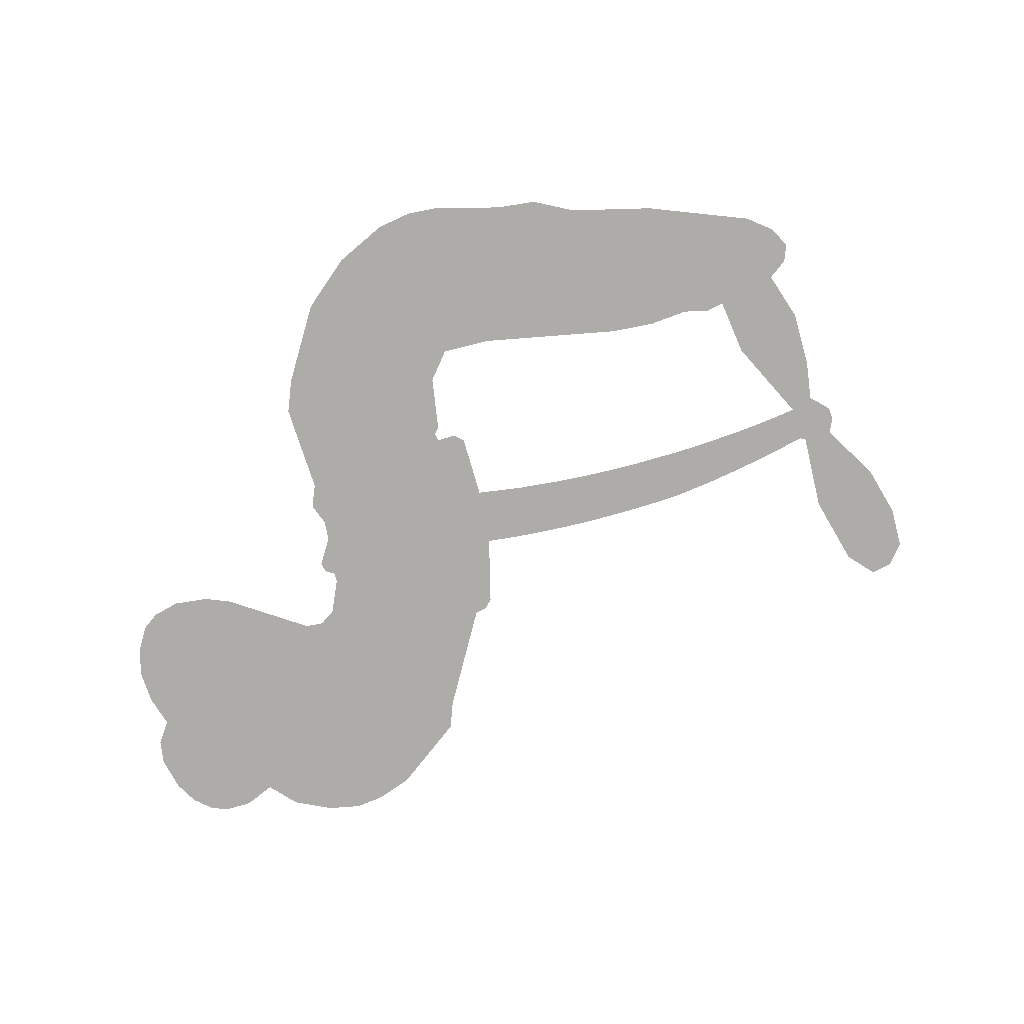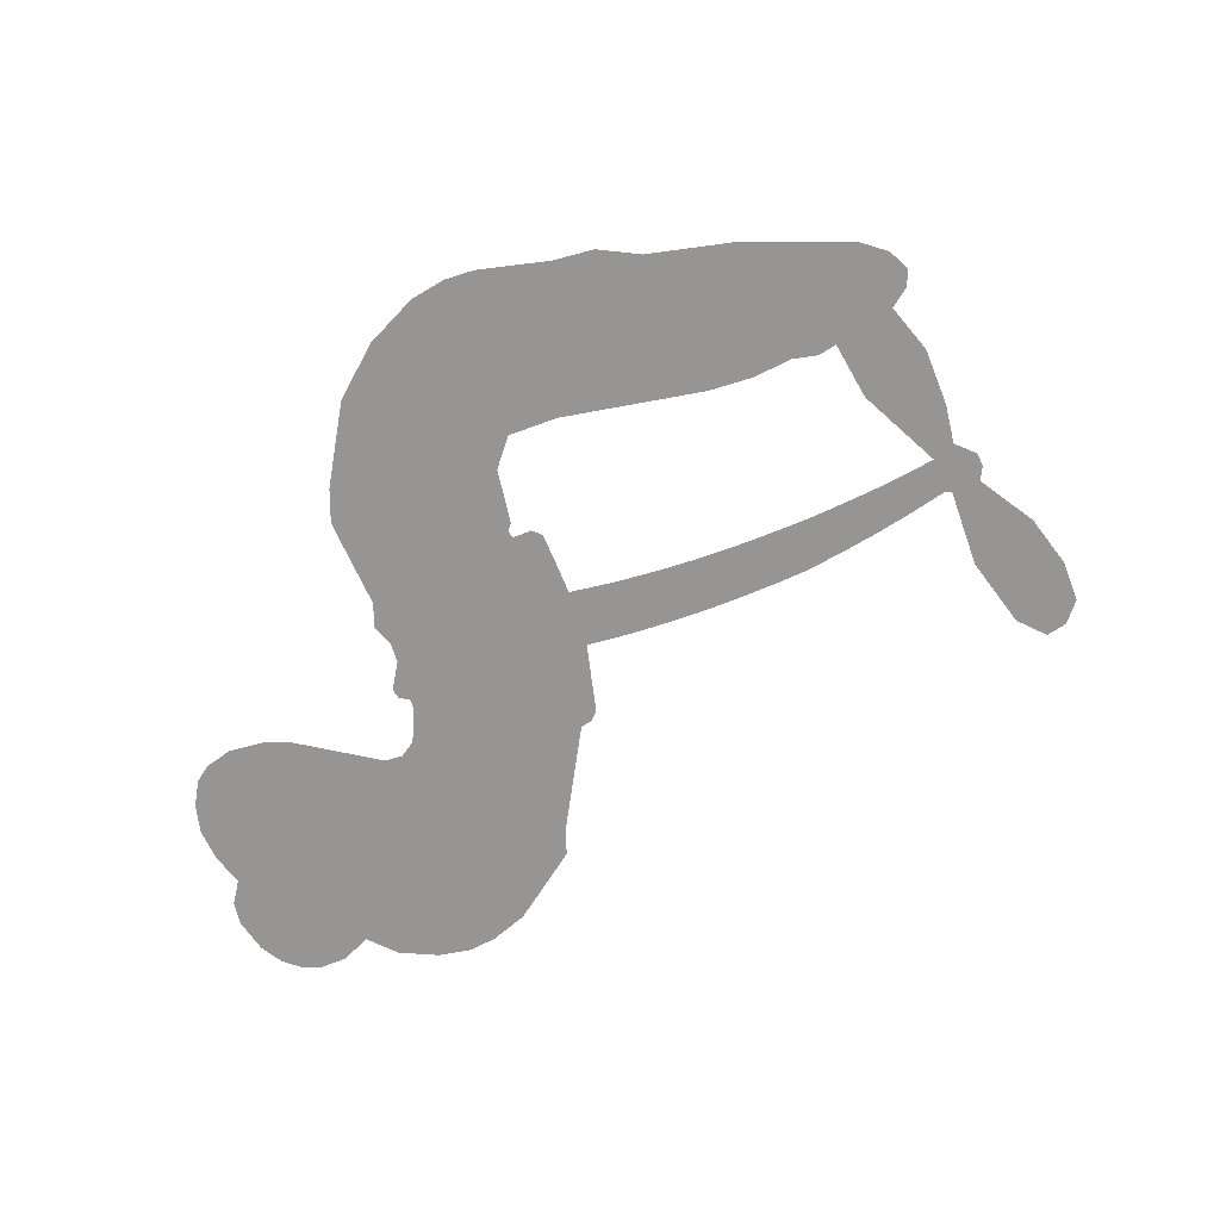
<metadata>
{"format":"obj","ext":"obj","renderer":"f3d","projection":"perspective","resolution":1024,"background":"white","views":[{"elev":-76.6,"azim":3.1,"up":"+Z"},{"elev":-67.5,"azim":9.3,"up":"+Z"}]}
</metadata>
<code>
v -459 41.27 0
v -457.6 46.31 0
v -455.1 50.83 0
v -456.7 54.72 0
v -456.5 58.46 0
v -454.2 63.41 0
v -451.4 66.44 0
v -448.4 68.14 0
v -445.5 68.61 0
v -441.3 67.61 0
v -437.1 64.62 0
v -432.6 67.89 0
v -426.2 69.41 0
v -420.9 69.29 0
v -416.7 67.83 0
v -411.5 64.58 0
v -402.7 54.52 0
v -402.1 50.13 0
v -396.7 32.93 0
v -394.9 32.15 0
v -394 30.58 0
v -393.6 19.5 0
v -359.1 12.85 0
v -337.1 3.651 0
v -336.1 3.841 0
v -333.9 15.9 0
v -328.7 26.02 0
v -324.3 29.14 0
v -321.3 27.79 0
v -319.4 24.16 0
v -320.7 17.74 0
v -324.7 10.25 0
v -331.8 2.826 0
v -331.2 0.4916 0
v -331.8 -1.512 0
v -335.1 -3.597 0
v -335.6 -9.812 0
v -337.5 -18.45 0
v -343.5 -28.63 0
v -346.4 -29.9 0
v -348.8 -29.08 0
v -350.5 -25.39 0
v -350.3 -21.24 0
v -347.1 -12.75 0
v -338.3 -1.602 0
v -394.8 10.48 0
v -397.1 0.7909 0
v -398.7 -0.1901 0
v -401.6 0.4734 0
v -402.1 -0.63 0
v -401.5 -1.774 0
v -402 -10.45 0
v -399.4 -15.39 0
v -391.8 -16.87 0
v -369.5 -17.38 0
v -362.7 -18.34 0
v -356.9 -20.16 0
v -352.9 -20.09 0
v -341.9 -25.02 0
v -339.2 -28.11 0
v -338.8 -30.82 0
v -341.1 -33.59 0
v -345.5 -35.77 0
v -362.4 -38.49 0
v -375.7 -38.84 0
v -382.4 -40.7 0
v -388.5 -40.05 0
v -399.8 -40.47 0
v -404.3 -39.81 0
v -409.4 -37.8 0
v -416.5 -32.4 0
v -422.4 -24.63 0
v -427 -11.52 0
v -427.9 -6.176 0
v -424.3 7.579 0
v -425 11.36 0
v -423 14.45 0
v -422.6 17.58 0
v -424.2 22.1 0
v -423.6 23.54 0
v -421.9 24.15 0
v -421.7 25.48 0
v -422.9 31.24 0
v -425 33.39 0
v -427.8 33.73 0
v -441.4 28.35 0
v -445.7 27.6 0
v -451.3 28.18 0
v -455.2 30.14 0
v -457.3 32.45 0
v -458.8 36.65 0
v -366.2 6.599 0
v -336.2 2.072 0
v -419.4 24.33 0
v -403.8 0.8185 0
v -401.7 -6.112 0
v -422.1 22 0
v -397.1 29.75 0
v -395.9 5.633 0
v -352.1 3.019 0
v -334.1 2.795 0
v -345.1 0.8621 0
v -341.7 -0.3326 0
v -423.4 19.84 0
v -402.3 3.193 0
v -335 9.879 0
v -334.3 -0.07264 0
v -333.4 6.484 0
v -342.7 -30.01 0
v -346.4 -25.99 0
v -418.5 28.84 0
v -403.8 -2.316 0
v -420.6 19.59 0
v -452.2 35.01 0
v -446.1 63.18 0
v -425.8 38.53 0
v -393.8 25.04 0
v -399.4 2.758 0
v -347.9 8.579 0
v -342.4 6.201 0
v -407.3 4.664 0
v -402.5 32.03 0
v -418.4 15.43 0
v -420.2 36.04 0
v -400.3 7.308 0
v -339.2 1.489 0
v -409.4 -0.7288 0
v -342.2 2.929 0
v -345.4 4.332 0
v -420.1 10.36 0
v -354.8 -27.14 0
v -342.7 -7.175 0
v -324.5 24.7 0
v -328.3 6.539 0
v -340.5 -23.54 0
v -449.9 56.22 0
v -348.6 1.992 0
v -354.8 -23.35 0
v -338.7 -5.775 0
v -361.5 -25.37 0
v -347.4 -22.55 0
v -350.9 -25.17 0
v -421.4 61.24 0
v -400.9 -32.22 0
v -454.6 39.14 0
v -444.7 34.95 0
v -450.1 62.51 0
v -411 24.92 0
v -408.7 -7.919 0
v -331.3 20.96 0
v -330.9 9.749 0
v -453 53.97 0
v -448.5 48.66 0
v -449.5 52.39 0
v -442.4 52.28 0
v -445.9 54.78 0
v -353.9 -37.12 0
v -346.6 -27.27 0
v -420 65.19 0
v -410.2 51.26 0
v -401.5 -36.5 0
v -444.1 31.14 0
v -434.6 31.04 0
v -448.5 32.33 0
v -415.3 25.82 0
v -404.9 -8.121 0
v -407.1 -13.97 0
v -445.8 51.15 0
v -442.7 45.19 0
v -440.4 58.73 0
v -446.7 58.97 0
v -424.9 64.69 0
v -416 61.55 0
v -406 51.83 0
v -394.2 -40.27 0
v -406 -33.65 0
v -415.9 20.98 0
v -411.5 33.02 0
v -442.5 55.84 0
v -437.1 54.22 0
v -407.1 59.55 0
v -419.2 32.48 0
v -398.1 -34.82 0
v -394.5 -28.73 0
v -414.4 29.95 0
v -408.6 55.39 0
v -399.4 41.53 0
v -415.9 34.27 0
v -411.9 58.94 0
v -414.9 42.63 0
v -407.1 44.1 0
v -416.6 38.59 0
v -405.4 47.82 0
v -411 38.61 0
v -421.2 42.91 0
v -400.7 45.83 0
v -420 39.58 0
v -403.3 42.67 0
v -406.6 39.62 0
v -402.4 38.41 0
v -405.6 35.27 0
v -398 37.23 0
v -407.2 30.63 0
v -400.9 35.2 0
v -423.4 36.26 0
v -407 1.444 0
v -410.4 2.754 0
v -412.2 9.149 0
v -416.1 -0.7165 0
v -322.2 21.4 0
v -326.8 20.76 0
v -329.2 16.67 0
v -448.4 40.07 0
v -448.5 36.2 0
v -402.4 22.05 0
v -452.8 46.62 0
v -432.8 38.65 0
v -403.2 -14.21 0
v -405.6 -21.09 0
v -402.4 -18.32 0
v -406 -17.45 0
v -412.7 -17.74 0
v -409.3 -19.67 0
v -399.7 -24.5 0
v -414.4 -24.84 0
v -402.1 -21.85 0
v -405 -26.78 0
v -397.4 -20.02 0
v -412.6 -21.53 0
v -424.7 -18.08 0
v -409.6 -25.34 0
v -441.3 63.13 0
v -443.5 60.37 0
v -428.8 66.15 0
v -432.5 63.01 0
v -428.2 61.7 0
v -432 57.1 0
v -414.1 66.21 0
v -416.9 64.68 0
v -406.1 -37 0
v -411.2 -32.89 0
v -438 48.49 0
v -409.3 62.06 0
v -418.2 53.55 0
v -415.8 11.8 0
v -416.6 7.002 0
v -409.6 16.48 0
v -414 15.87 0
v -411.4 12.98 0
v -407 9.991 0
v -420.1 -7.611 0
v -331.1 13.46 0
v -327.2 13.3 0
v -322.7 13.99 0
v -324.7 17.42 0
v -451.3 38.32 0
v -451.9 42.51 0
v -448 44.37 0
v -397.6 22.17 0
v -403.6 27.02 0
v -451.8 49.89 0
v -429.3 37.19 0
v -429.3 42.28 0
v -431.2 32.39 0
v -439.3 33.94 0
v -434.2 34.96 0
v -437.5 38.29 0
v -435.6 43.49 0
v -404.2 -30.42 0
v -400.8 -28.28 0
v -408.3 -29.45 0
v -412.6 -28.79 0
v -395.1 -24.09 0
v -380.7 -17.12 0
v -393.4 -20.48 0
v -390.7 -23.89 0
v -386.3 -16.99 0
v -389.9 -28.38 0
v -391.9 -32.21 0
v -382.8 -24.85 0
v -389.5 -20.08 0
v -395.6 -32.19 0
v -390.1 -36.05 0
v -386.9 -25.55 0
v -385.3 -21.27 0
v -385 -36.44 0
v -381.3 -21.11 0
v -383.9 -30.65 0
v -375.4 -25.63 0
v -387.8 -31.9 0
v -375.1 -17.25 0
v -379 -24.2 0
v -380.2 -28.35 0
v -375.8 -21.42 0
v -379.2 -34.12 0
v -370.3 -23.04 0
v -395.6 -16.13 0
v -436.1 60.18 0
v -439.1 51.58 0
v -441.4 48.98 0
v -435.7 51.09 0
v -433.6 53.93 0
v -434 47.32 0
v -427.2 52.62 0
v -432 50.52 0
v -429.6 46.76 0
v -425.4 44.79 0
v -424.3 41.58 0
v -421.2 48.64 0
v -426.1 48.76 0
v -415.9 57.21 0
v -420 57.3 0
v -413.9 53.38 0
v -425 57.8 0
v -422.7 53.67 0
v -416.3 49.03 0
v -413.1 5.427 0
v -416.2 3.15 0
v -426.1 0.7 0
v -420.6 4.678 0
v -425.2 4.141 0
v -422.6 1.609 0
v -423.2 -3.504 0
v -409.3 7.469 0
v -404.2 7.13 0
v -402.4 11.59 0
v -424.3 -8.308 0
v -417.2 -19.81 0
v -455.6 43.07 0
v -397.5 25.97 0
v -407.5 26.73 0
v -410.7 28.9 0
v -407.2 21.92 0
v -400.6 29 0
v -438 29.7 0
v -432.6 41.98 0
v -439 44.9 0
v -441.2 40.92 0
v -445 41.89 0
v -381.4 -37.11 0
v -375.8 -30.54 0
v -435.3 56.96 0
v -428.6 58.17 0
v -418.5 45.75 0
v -419 -3.599 0
v -414.4 -6.968 0
v -427 -2.739 0
v -398.6 10.84 0
v -396.2 15.26 0
v -405.9 14.22 0
v -401.3 16.67 0
v -400.8 25.06 0
v -411.4 20.51 0
v -441.5 37.09 0
v -375 -34.68 0
v -369.1 -38.66 0
v -368.4 -31.26 0
v -372.4 -38.75 0
v -370.8 -34.87 0
v -366.5 -35.16 0
v -372.2 -31.37 0
v -370.4 -27.39 0
v -362.8 -30.9 0
v -366.2 -25.31 0
v -363.8 -22.14 0
v -360.1 -21.94 0
v -366.1 -17.86 0
v -380.5 9.133 0
v -376.1 16.97 0
v -398 18.5 0
v -405.1 18.32 0
v -362.7 -34.7 0
v -357.5 -32.76 0
v -358.2 -37.8 0
v -350.7 -30.32 0
v -367.2 -21.22 0
v -387.6 9.985 0
v -354.4 -30.79 0
v -349.7 -36.45 0
v -352.1 -33.71 0
v -348.1 -33.02 0
v -384.8 18.44 0
v -393 16.24 0
v -389.2 19.04 0
v -345 -20.94 0
v -341.3 -19.66 0
v -341.1 -13.63 0
v -348.7 -17 0
v -344.4 -16.7 0
v -452.5 59.29 0
v -407.4 -4.162 0
v -411.4 -4.234 0
v -410.8 42.67 0
v -410.3 46.95 0
v -409.1 35.61 0
v -419.5 -28.52 0
v -418.4 -24.63 0
v -372.3 -19.87 0
v -421.3 -13.36 0
v -416.7 -15.01 0
v -412.2 -12.57 0
v -417.9 -11.07 0
v -409.1 -11.24 0
v -414.6 -10.31 0
v -365.7 -28.87 0
v -358.8 -28.68 0
v -357.9 -25.18 0
v -387.5 14.68 0
v -391.2 10.23 0
v -383.7 12.18 0
v -380.5 17.75 0
v -373.3 8.01 0
v -379.5 13.47 0
v -376.9 8.609 0
v -367.5 15.08 0
v -374.4 12.6 0
v -370 11.2 0
v -371.8 16.07 0
v -369.7 7.337 0
v -336.5 -14.13 0
v -339.6 -9.861 0
v -344.9 -9.962 0
v -413.9 46.18 0
v -425.9 -14.8 0
v -420.7 -17.47 0
v -423.6 -21.35 0
v -420.2 -21.63 0
v -390.8 13.68 0
v -353.5 10.81 0
v -351.7 7.112 0
v -359.1 4.96 0
v -355.6 4.035 0
v -356.4 8.031 0
v -360.5 8.925 0
v -363.3 14.01 0
v -365.9 10.77 0
v -393.8 -35.47 0
v -397.1 -38.22 0
f 112 206 391
f 186 160 174
f 75 130 76
f 203 122 201
f 105 121 206
f 45 107 93
f 51 50 112
f 123 78 77
f 89 88 114
f 125 118 99
f 1 91 145
f 162 164 87
f 25 108 106
f 43 42 110
f 80 79 97
f 126 93 24
f 58 138 142
f 179 299 180
f 128 129 102
f 105 125 325
f 52 166 167
f 143 159 172
f 240 176 70
f 142 138 131
f 176 240 161
f 223 231 219
f 59 158 109
f 95 112 50
f 117 21 98
f 113 94 97
f 97 104 113
f 104 78 113
f 349 383 22
f 166 112 391
f 105 95 49
f 74 73 327
f 51 112 96
f 82 94 111
f 107 34 101
f 52 218 53
f 323 345 322
f 203 260 122
f 90 89 114
f 167 221 218
f 145 256 257
f 91 90 114
f 298 232 170
f 98 19 334
f 282 183 437
f 77 76 130
f 4 3 152
f 152 5 4
f 56 365 366
f 45 126 103
f 115 9 8
f 8 7 147
f 45 139 36
f 106 151 252
f 147 7 6
f 381 158 375
f 114 145 91
f 246 208 245
f 136 154 156
f 10 9 115
f 19 122 334
f 205 83 124
f 17 174 18
f 84 205 116
f 165 111 94
f 182 83 111
f 162 146 164
f 239 15 159
f 206 207 127
f 129 137 102
f 236 234 235
f 350 250 326
f 172 159 14
f 180 302 342
f 126 45 93
f 322 318 320
f 239 238 15
f 211 150 212
f 5 152 390
f 136 152 154
f 25 93 101
f 31 30 210
f 107 45 36
f 124 192 197
f 161 183 144
f 119 430 137
f 120 119 129
f 296 364 376
f 359 361 355
f 287 274 285
f 363 373 406
f 276 285 281
f 50 49 95
f 53 218 220
f 275 54 297
f 49 48 118
f 126 128 103
f 274 287 294
f 58 57 138
f 78 123 113
f 407 406 131
f 118 105 49
f 375 158 142
f 68 161 69
f 61 109 62
f 421 139 132
f 109 60 59
f 166 52 96
f 423 394 160
f 60 109 61
f 348 349 351
f 85 84 116
f 141 58 142
f 162 87 86
f 43 110 385
f 134 32 151
f 386 385 135
f 110 42 41
f 110 135 385
f 102 103 128
f 57 366 407
f 40 110 41
f 40 39 110
f 421 387 420
f 119 137 129
f 141 158 59
f 37 36 139
f 105 206 95
f 47 118 48
f 94 81 97
f 95 206 112
f 430 433 432
f 432 100 430
f 413 416 369
f 82 81 94
f 177 165 94
f 98 20 19
f 98 21 20
f 97 79 104
f 63 62 109
f 108 151 106
f 117 330 259
f 210 133 211
f 93 107 101
f 83 82 111
f 259 22 117
f 348 99 46
f 47 99 118
f 24 93 25
f 132 139 45
f 35 34 107
f 126 24 128
f 101 34 33
f 118 125 105
f 130 123 77
f 115 8 147
f 128 24 120
f 108 101 33
f 27 133 28
f 108 33 134
f 255 253 254
f 185 111 165
f 28 133 29
f 133 30 29
f 129 128 120
f 110 39 135
f 159 15 14
f 145 114 256
f 193 160 394
f 101 108 25
f 389 388 385
f 36 35 107
f 168 154 153
f 81 80 97
f 372 373 363
f 151 108 134
f 214 114 164
f 145 257 329
f 163 265 335
f 179 233 171
f 390 6 5
f 147 390 171
f 113 123 177
f 177 123 248
f 209 346 392
f 397 396 225
f 261 154 152
f 27 150 211
f 253 252 151
f 152 136 390
f 3 2 216
f 168 169 300
f 261 152 3
f 168 156 154
f 261 153 154
f 234 236 172
f 179 156 155
f 147 171 115
f 64 374 372
f 375 380 381
f 141 142 158
f 142 131 375
f 172 14 13
f 143 173 239
f 308 205 197
f 196 198 187
f 283 175 67
f 161 144 176
f 264 266 163
f 214 146 213
f 85 262 264
f 262 85 116
f 114 88 164
f 87 164 88
f 177 94 113
f 332 148 331
f 112 166 96
f 166 149 403
f 346 209 345
f 223 219 221
f 169 168 153
f 155 156 168
f 265 162 86
f 162 265 146
f 179 180 170
f 11 10 232
f 136 156 171
f 171 156 179
f 12 234 13
f 172 13 234
f 173 311 189
f 189 311 313
f 16 173 189
f 200 198 199
f 288 280 284
f 183 282 144
f 270 184 224
f 70 176 241
f 245 248 123
f 148 165 177
f 188 194 192
f 188 182 185
f 179 155 299
f 179 170 233
f 299 300 242
f 301 302 180
f 188 192 124
f 17 181 186
f 83 182 124
f 438 161 68
f 437 283 279
f 288 290 286
f 220 226 228
f 332 165 148
f 188 185 178
f 17 186 174
f 189 186 181
f 174 193 18
f 185 182 111
f 202 187 200
f 182 188 124
f 16 189 243
f 311 173 312
f 189 313 186
f 194 190 192
f 18 193 196
f 194 188 178
f 190 195 197
f 160 193 174
f 198 196 193
f 122 204 201
f 393 194 199
f 160 313 316
f 304 314 343
f 190 197 192
f 198 193 191
f 197 195 308
f 199 191 393
f 198 191 199
f 395 194 178
f 198 200 187
f 201 200 199
f 204 19 202
f 395 199 194
f 201 395 203
f 332 178 185
f 204 202 200
f 260 331 333
f 201 204 200
f 19 204 122
f 83 205 84
f 197 205 124
f 207 206 121
f 206 127 391
f 324 317 207
f 130 320 246
f 250 350 249
f 123 130 245
f 127 207 209
f 207 121 324
f 30 133 210
f 133 27 211
f 150 26 212
f 210 211 255
f 252 212 26
f 253 255 212
f 146 354 339
f 258 153 216
f 146 214 164
f 256 214 213
f 353 247 333
f 348 46 349
f 2 1 329
f 216 257 258
f 307 263 308
f 354 267 338
f 52 167 218
f 221 220 218
f 221 167 223
f 269 270 227
f 219 226 220
f 53 220 228
f 167 222 223
f 219 220 221
f 402 400 404
f 328 225 229
f 222 229 223
f 269 227 271
f 226 227 224
f 224 273 228
f 397 72 396
f 71 70 241
f 227 226 219
f 226 224 228
f 223 229 231
f 144 269 176
f 273 224 184
f 297 53 228
f 399 251 327
f 231 229 225
f 400 402 399
f 426 427 425
f 71 241 272
f 219 231 227
f 10 115 232
f 233 115 171
f 170 232 233
f 115 233 232
f 11 235 12
f 234 12 235
f 11 232 298
f 236 143 172
f 235 11 298
f 235 237 343
f 299 301 180
f 237 302 304
f 143 239 159
f 173 16 238
f 173 238 239
f 70 69 240
f 161 240 69
f 176 269 271
f 271 231 272
f 338 268 337
f 262 263 217
f 314 312 143
f 189 181 243
f 316 313 244
f 246 245 130
f 249 248 245
f 319 322 321
f 318 207 317
f 250 249 208
f 215 260 333
f 249 245 208
f 248 247 353
f 250 208 324
f 247 248 249
f 325 250 324
f 325 326 250
f 230 399 424
f 400 222 401
f 106 252 26
f 253 151 32
f 255 254 31
f 212 252 253
f 210 255 31
f 253 32 254
f 212 255 211
f 214 256 114
f 257 256 213
f 257 213 258
f 216 2 329
f 339 258 213
f 169 153 258
f 330 117 98
f 326 351 350
f 331 260 203
f 259 330 352
f 3 216 261
f 153 261 216
f 263 262 116
f 266 264 262
f 310 304 305
f 301 242 303
f 265 266 267
f 266 262 217
f 267 266 217
f 265 163 266
f 268 267 217
f 268 338 267
f 263 336 217
f 268 303 337
f 270 269 144
f 227 231 271
f 270 144 282
f 227 270 224
f 272 231 225
f 176 271 241
f 272 225 396
f 241 271 272
f 184 278 276
f 228 273 275
f 276 284 285
f 285 274 277
f 273 276 275
f 284 276 278
f 184 276 273
f 54 275 281
f 175 283 437
f 276 281 275
f 279 184 282
f 278 184 279
f 437 279 282
f 290 288 284
f 376 398 296
f 277 54 281
f 282 184 270
f 438 183 161
f 66 286 67
f 67 286 283
f 279 290 278
f 284 280 285
f 285 280 287
f 277 281 285
f 340 65 295
f 278 290 284
f 292 287 280
f 294 287 292
f 340 286 66
f 341 293 295
f 292 280 293
f 358 359 355
f 279 283 290
f 286 290 283
f 293 280 288
f 291 294 398
f 294 292 289
f 295 293 288
f 289 292 293
f 294 289 296
f 294 291 274
f 340 288 286
f 293 341 289
f 361 362 341
f 365 376 364
f 342 170 180
f 275 297 228
f 237 235 298
f 300 299 155
f 301 299 242
f 168 300 155
f 337 300 169
f 242 337 303
f 342 302 237
f 305 301 303
f 311 312 244
f 336 303 268
f 307 310 306
f 301 305 302
f 305 303 306
f 303 336 306
f 304 302 305
f 307 306 263
f 305 306 310
f 308 263 116
f 307 195 309
f 308 116 205
f 195 307 308
f 309 344 316
f 309 244 315
f 307 309 310
f 315 310 309
f 312 173 143
f 313 311 244
f 314 143 236
f 315 312 314
f 244 309 316
f 186 313 160
f 343 314 236
f 315 314 304
f 315 304 310
f 244 312 315
f 344 309 195
f 393 394 423
f 208 246 317
f 318 317 246
f 75 320 130
f 207 318 209
f 323 251 345
f 320 318 246
f 320 321 322
f 322 319 323
f 320 75 321
f 318 322 209
f 347 74 323
f 327 323 74
f 317 324 208
f 325 324 121
f 105 325 121
f 326 325 125
f 348 326 125
f 350 247 249
f 230 425 399
f 323 327 251
f 427 397 328
f 73 399 327
f 145 329 1
f 216 329 257
f 334 330 98
f 215 352 260
f 332 331 203
f 331 148 333
f 178 332 203
f 332 185 165
f 353 333 148
f 371 247 350
f 122 260 334
f 334 260 352
f 336 263 306
f 265 86 335
f 268 217 336
f 300 337 242
f 337 169 338
f 169 258 339
f 265 354 146
f 146 339 213
f 169 339 338
f 65 340 66
f 288 340 295
f 65 355 295
f 341 295 355
f 237 298 342
f 170 342 298
f 235 343 236
f 304 343 237
f 195 190 344
f 423 344 190
f 346 345 251
f 322 345 209
f 399 425 400
f 391 392 149
f 99 348 125
f 323 319 347
f 413 410 368
f 259 370 22
f 215 351 370
f 326 348 351
f 371 333 247
f 370 351 349
f 371 215 333
f 259 352 215
f 334 352 330
f 148 177 353
f 248 353 177
f 267 354 265
f 339 354 338
f 360 363 357
f 289 341 362
f 357 359 360
f 358 356 359
f 364 140 365
f 360 359 356
f 355 65 358
f 361 359 357
f 356 64 360
f 364 405 140
f 361 357 362
f 355 361 341
f 357 363 405
f 289 362 296
f 360 64 372
f 374 157 373
f 296 362 364
f 362 357 405
f 366 365 140
f 398 376 55
f 366 140 407
f 56 366 57
f 417 415 418
f 365 56 367
f 428 384 383
f 22 370 349
f 215 370 259
f 350 351 371
f 215 371 351
f 373 157 380
f 363 360 372
f 378 375 131
f 373 378 406
f 372 374 373
f 381 380 379
f 365 367 376
f 55 376 367
f 377 410 408
f 46 383 349
f 406 378 131
f 373 380 378
f 63 381 379
f 380 375 378
f 157 379 380
f 63 109 381
f 158 381 109
f 408 382 384
f 22 383 384
f 386 135 38
f 377 408 428
f 428 46 409
f 385 386 389
f 387 386 38
f 389 44 388
f 421 420 37
f 422 44 387
f 386 387 389
f 43 385 388
f 44 389 387
f 171 390 136
f 6 390 147
f 392 391 127
f 166 391 149
f 209 392 127
f 149 392 346
f 394 393 191
f 190 194 393
f 193 394 191
f 423 160 316
f 203 395 178
f 199 395 201
f 272 396 71
f 222 328 229
f 328 397 225
f 291 398 55
f 294 296 398
f 400 328 222
f 401 222 167
f 399 402 251
f 167 403 401
f 404 149 346
f 404 400 401
f 346 251 402
f 166 403 167
f 404 403 149
f 404 401 403
f 346 402 404
f 140 405 363
f 362 405 364
f 407 131 138
f 363 406 140
f 407 138 57
f 140 406 407
f 410 377 368
f 413 411 410
f 428 408 384
f 382 408 410
f 413 414 416
f 382 410 411
f 369 411 413
f 416 414 412
f 436 434 435
f 413 368 414
f 417 416 412
f 92 436 419
f 418 369 416
f 417 419 436
f 139 421 37
f 417 418 416
f 417 412 419
f 387 38 420
f 422 421 132
f 344 423 316
f 421 422 387
f 393 423 190
f 72 397 427
f 399 73 424
f 400 425 328
f 425 427 328
f 425 230 426
f 72 427 426
f 46 428 383
f 377 428 409
f 119 429 430
f 137 430 100
f 432 433 431
f 429 23 433
f 434 431 433
f 433 430 429
f 434 433 23
f 415 417 436
f 92 431 434
f 434 436 92
f 434 23 435
f 415 436 435
f 437 183 438
f 68 175 438
f 437 438 175

</code>
